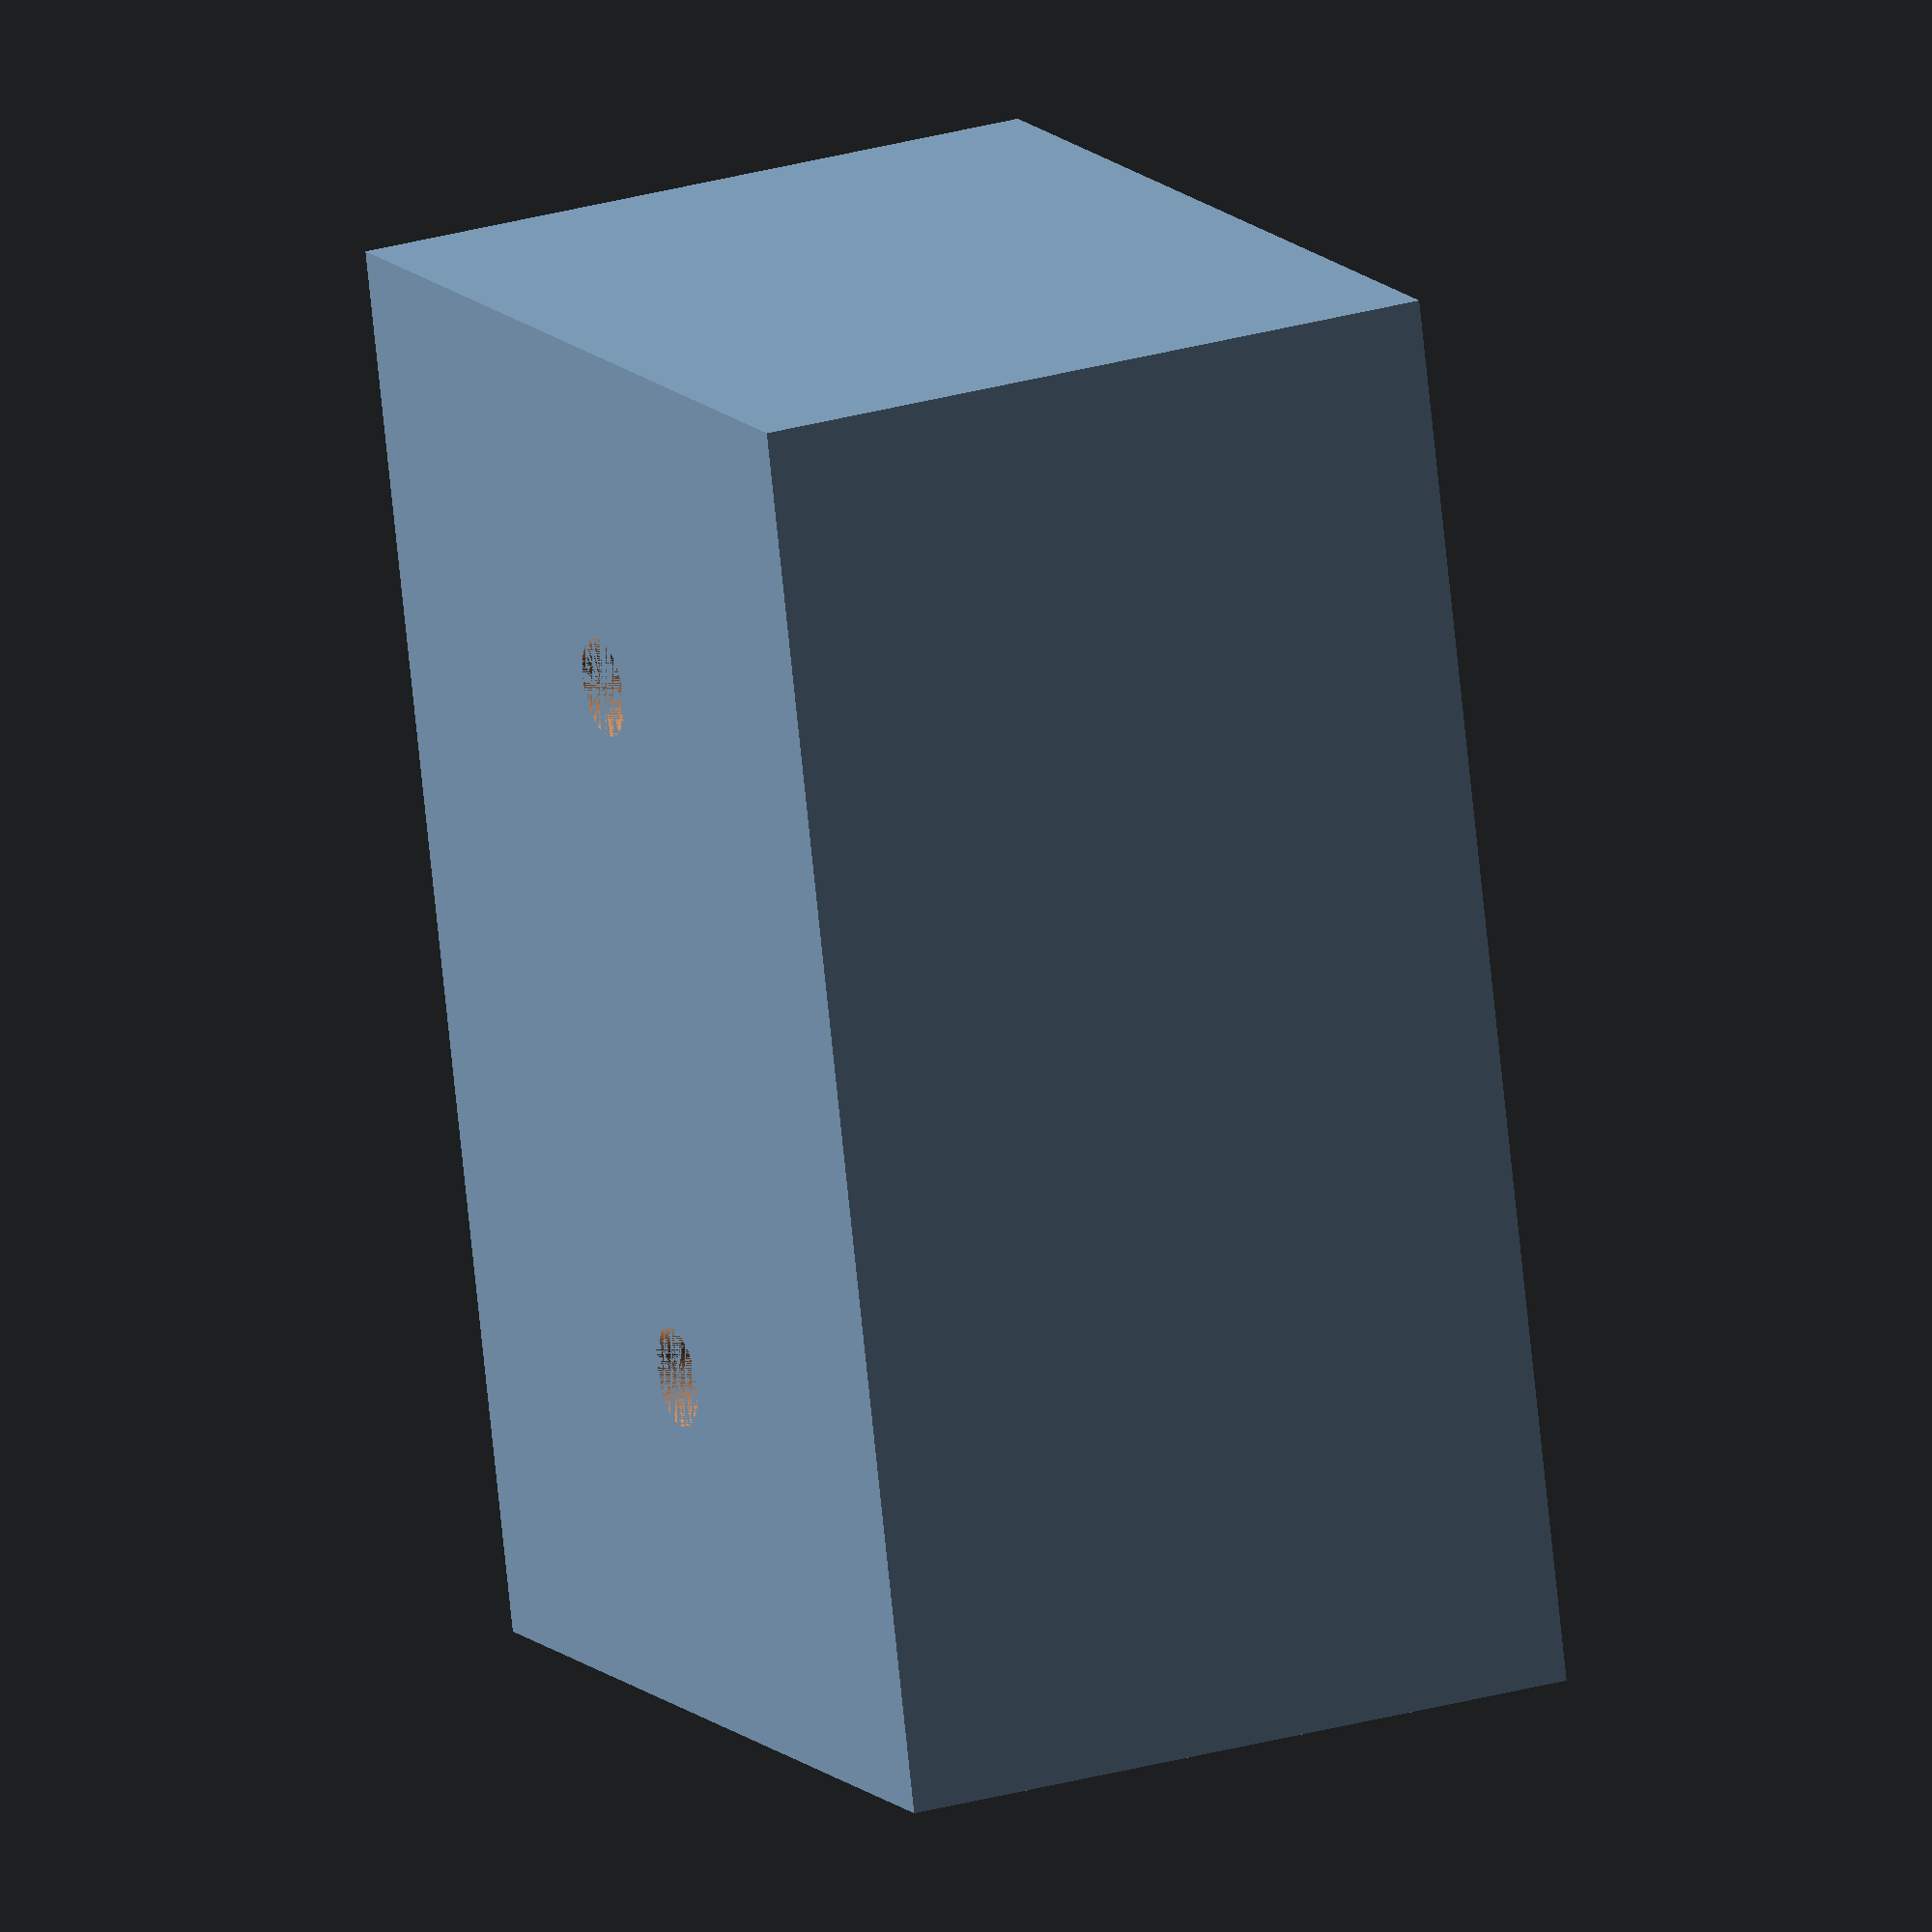
<openscad>
module mrMicro(){
	//block dimensions (use for shifting)
	x=14;
	y=10;
	z=7;
	depth=5; 
	difference(){
		cube([x,y,z], center =true);
		//translate([-x/2,0,0])cube([x,y,z], center =true);
		translate([.25*x,0,1])cylinder(r=.5,h=depth,$fn=50,center=true);
		translate([-.25*x,0,1])cylinder(r=.5,h=depth,$fn=50,center=true);
		translate([x/4-(x/16),0,-1.5+.15])cube([x/8+x/48,.6,.3],center=true);
		translate([(x/4-x/16),0,-1.5+.15])cube([x/8+x/48,.6,.3],center=true);
		translate([-(x/4-x/16),0,-1.5+.15])cube([x/8+x/48,.6,.3],center=true);
		translate([x*.125,0,-2.5])cube([.3,.6,z-depth],center=true);
		translate([-x*.125,0,-2.5])cube([.3,.6,z-depth],center=true);
		translate([0,0,-z/2+.15])cube([x*.25,.6,.3],center=true);
	}
	
	



} mrMicro();

//translate([])cube([])center=true;
</openscad>
<views>
elev=332.8 azim=255.3 roll=66.0 proj=o view=solid
</views>
